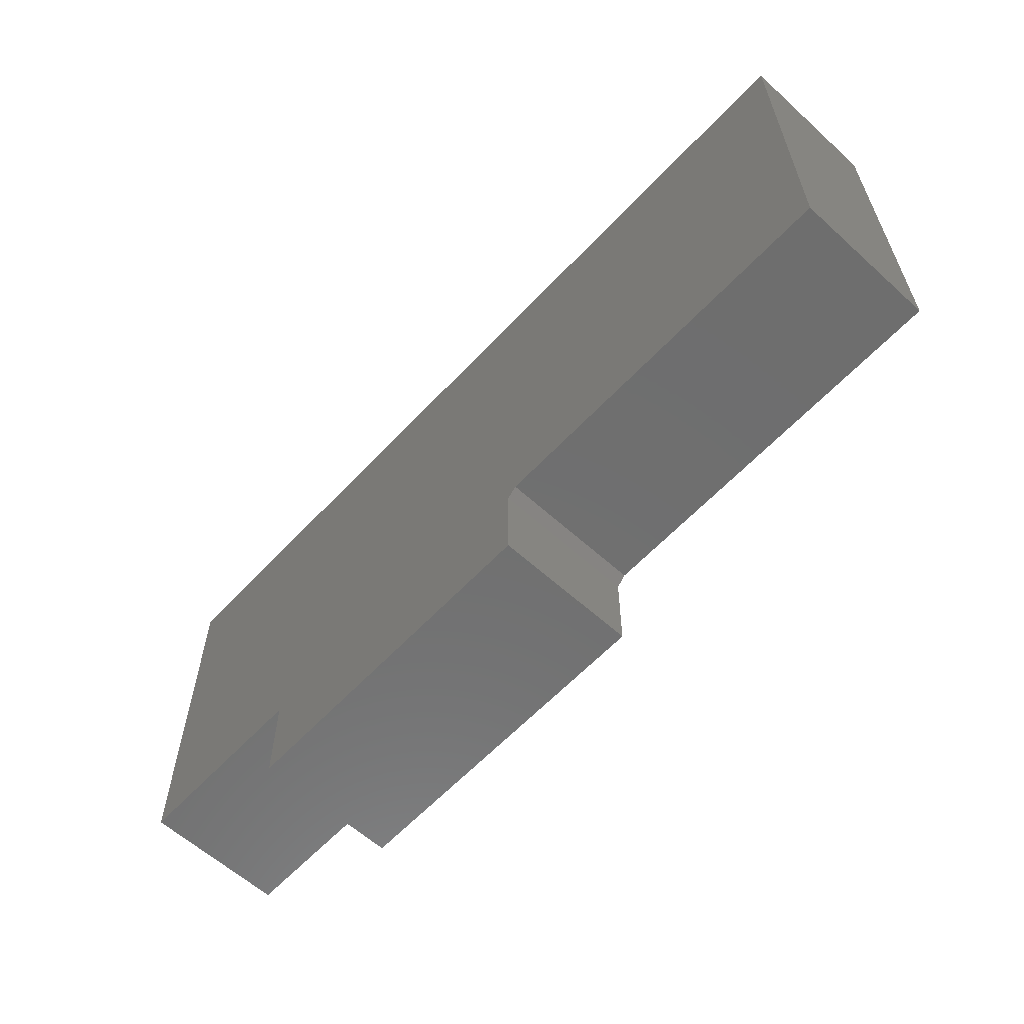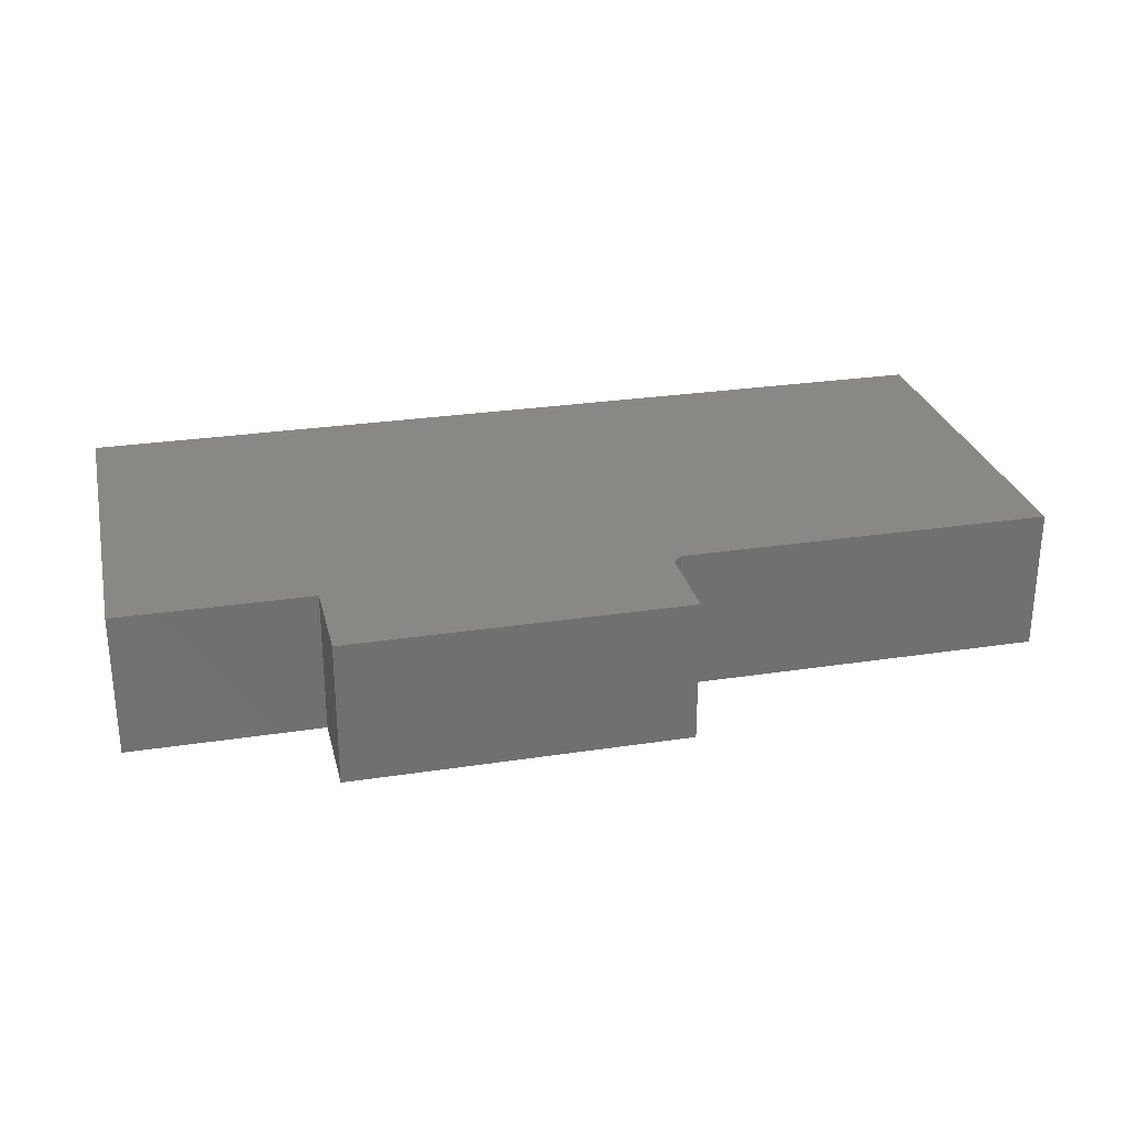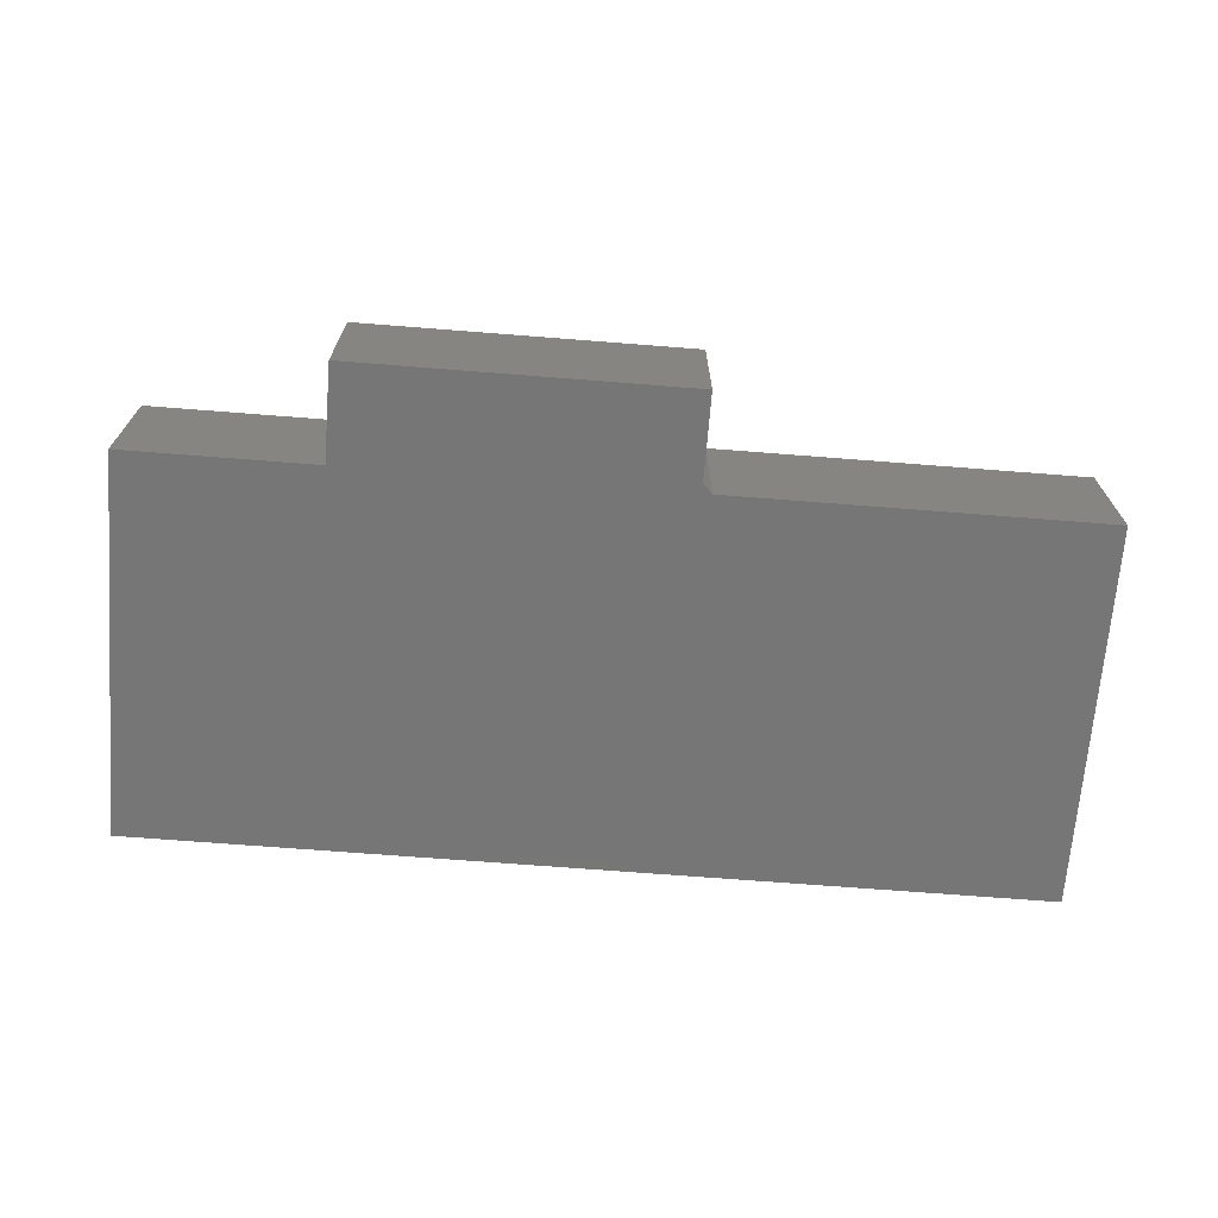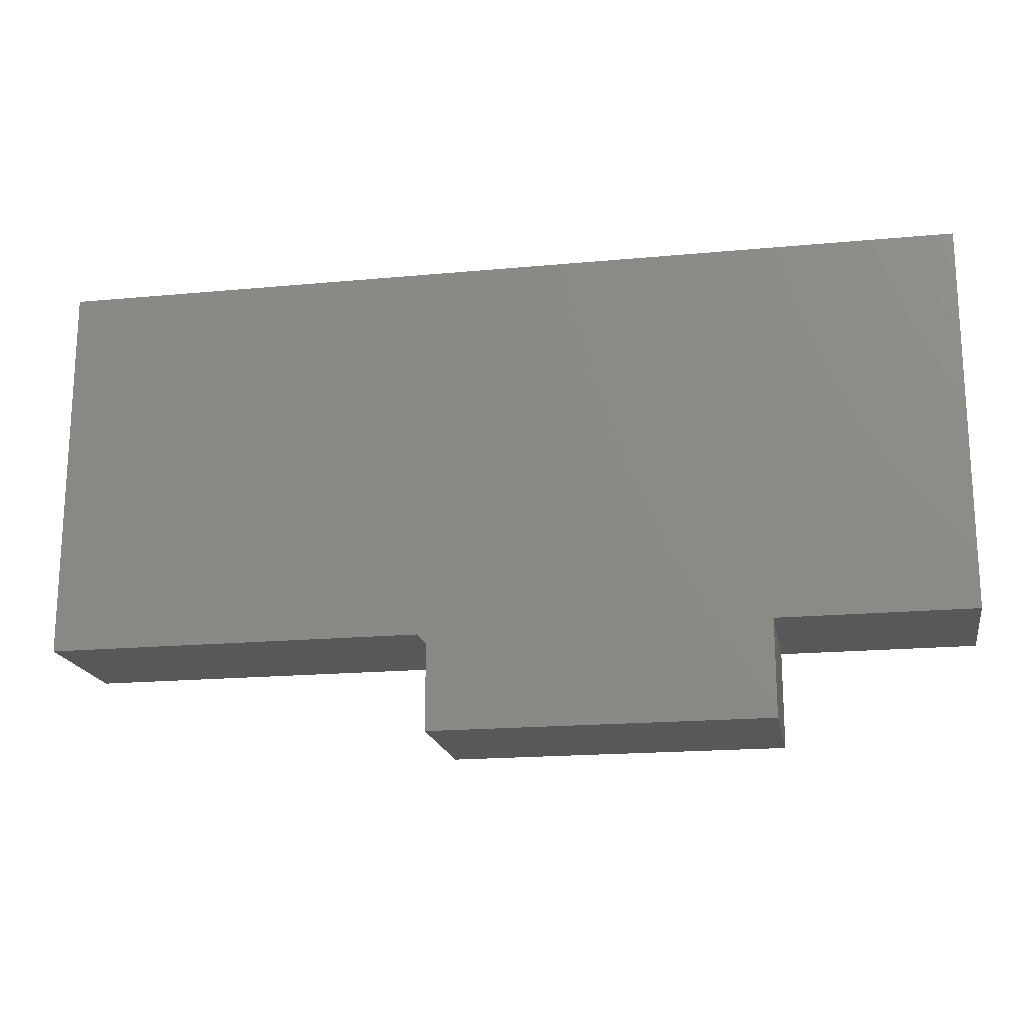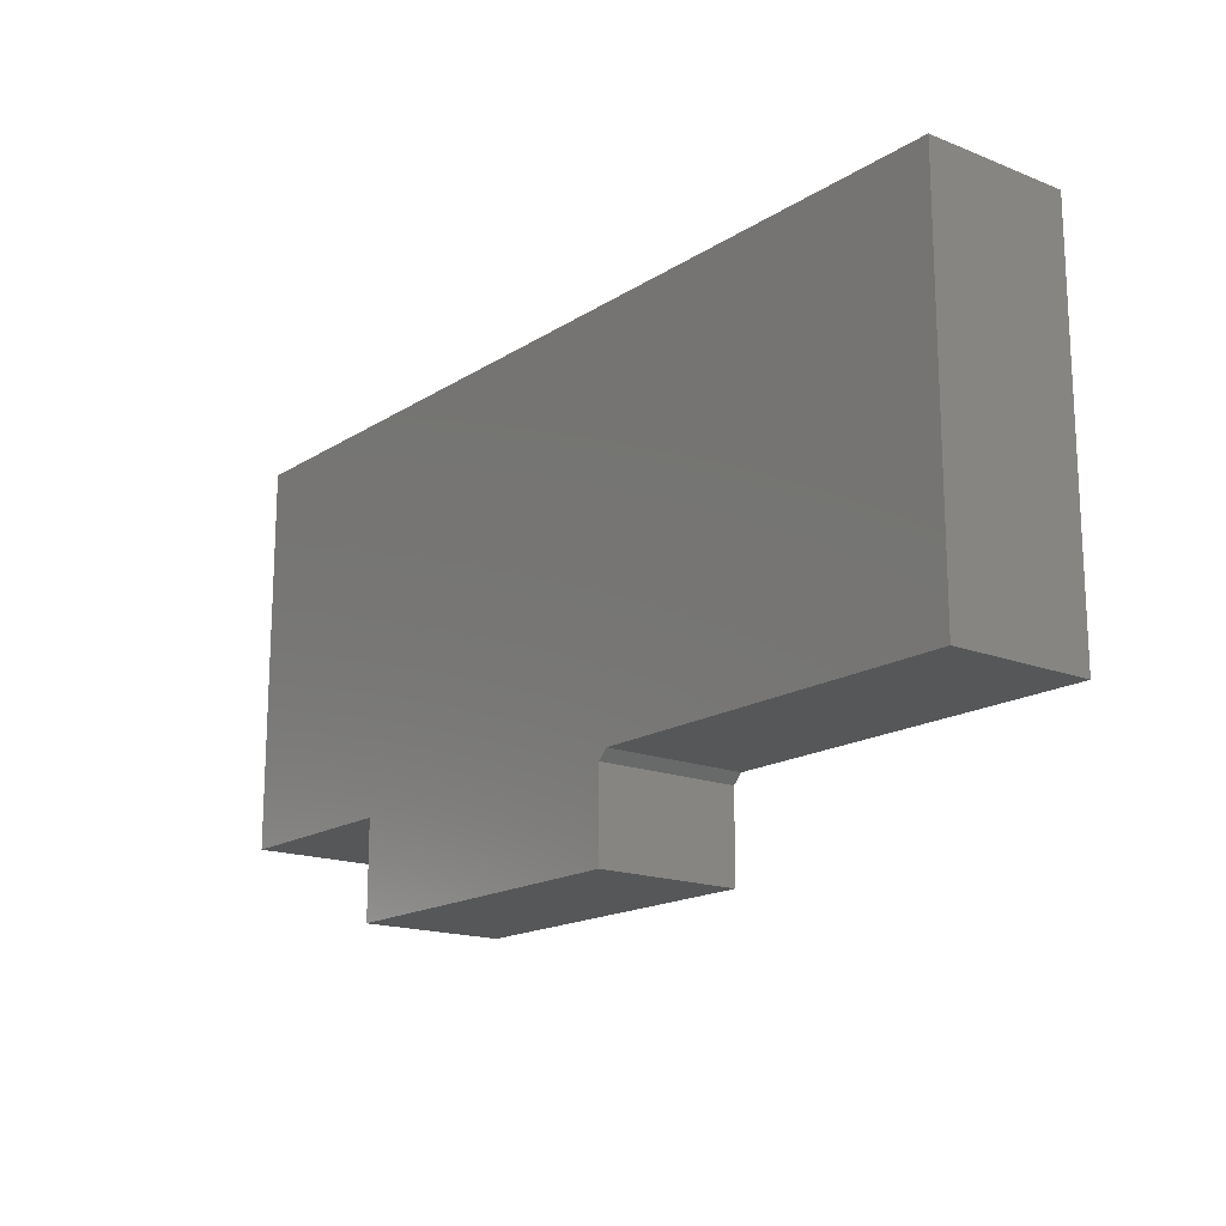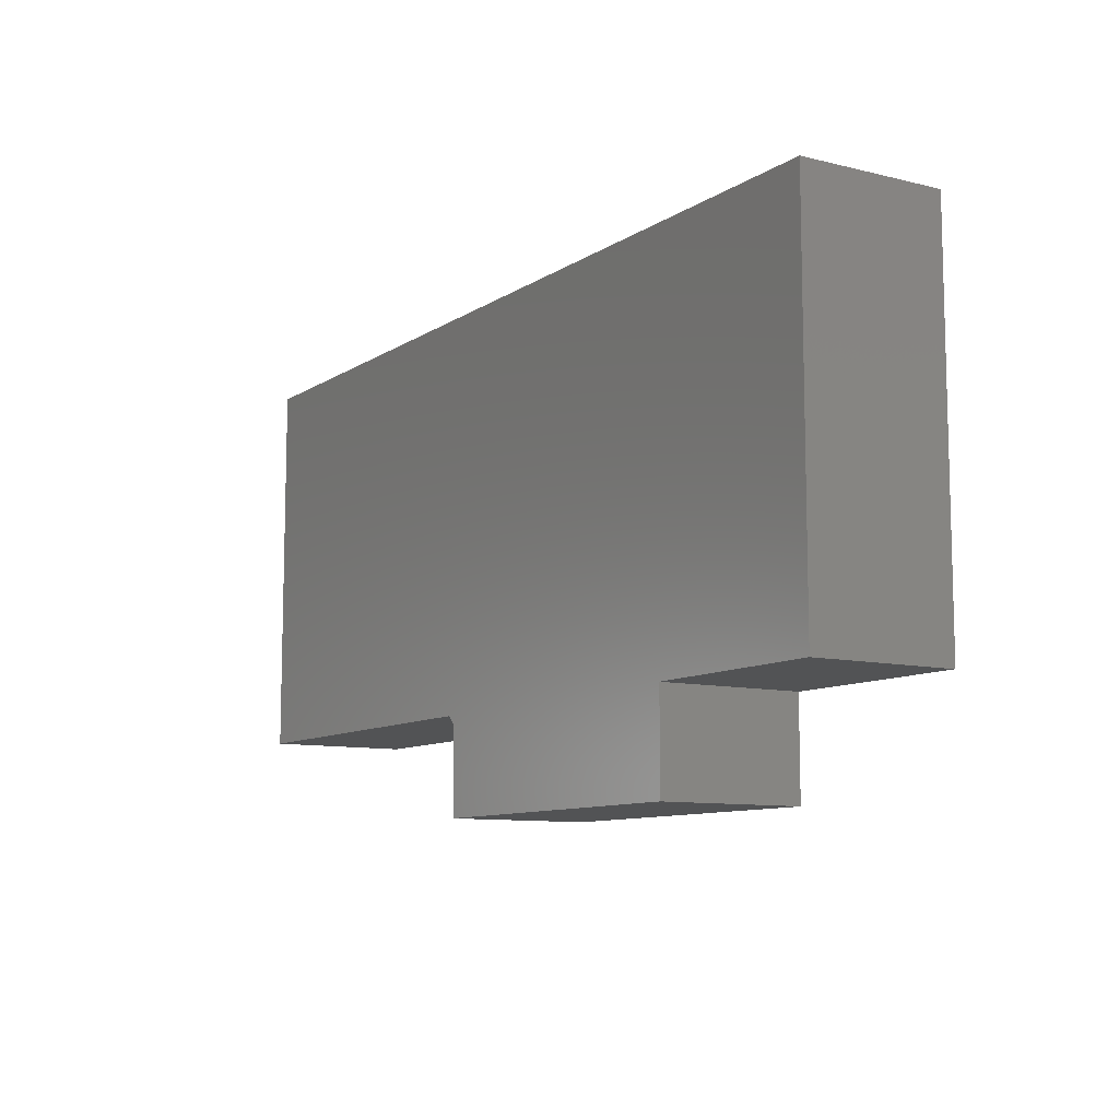
<metadata>
{"format":"stl","ext":"stl","renderer":"f3d","projection":"perspective","resolution":1024,"background":"white","views":[{"elev":-60.6,"azim":47.2,"up":"+Y"},{"elev":27.5,"azim":-13.2,"up":"+Z"},{"elev":-68.9,"azim":-4.5,"up":"+Z"},{"elev":-18.3,"azim":-169.7,"up":"+Y"},{"elev":-16.8,"azim":51.6,"up":"+Y"},{"elev":-9.6,"azim":-122.2,"up":"+Y"}]}
</metadata>
<code>
# stl→obj: 18 verts, 32 faces
v 0.134 -0.2344 0.2344
v 0.134 -0.2344 0
v 0.75 -0.2344 0.2344
v 0.75 -0.2344 0
v 0.1184 -0.3923 0
v 0.1184 -0.25 0
v 0.1184 -0.3923 0.2344
v 0.1184 -0.25 0.2344
v 0.75 0.3972 0
v -0.4342 -0.2344 0
v -0.75 -0.2344 0
v -0.75 0.3972 0
v -0.4342 -0.3923 0
v 0.75 0.3972 0.2344
v -0.75 0.3972 0.2344
v -0.75 -0.2344 0.2344
v -0.4342 -0.2344 0.2344
v -0.4342 -0.3923 0.2344
f 1 2 3
f 3 2 4
f 5 6 7
f 7 6 8
f 9 4 2
f 9 2 10
f 9 10 11
f 9 11 12
f 2 6 10
f 10 6 5
f 10 5 13
f 14 15 16
f 14 16 17
f 14 17 1
f 14 1 3
f 18 7 17
f 17 7 8
f 17 8 1
f 6 2 8
f 8 2 1
f 15 12 16
f 16 12 11
f 14 9 15
f 15 9 12
f 3 4 14
f 14 4 9
f 18 13 7
f 7 13 5
f 10 13 17
f 17 13 18
f 16 11 17
f 17 11 10

</code>
